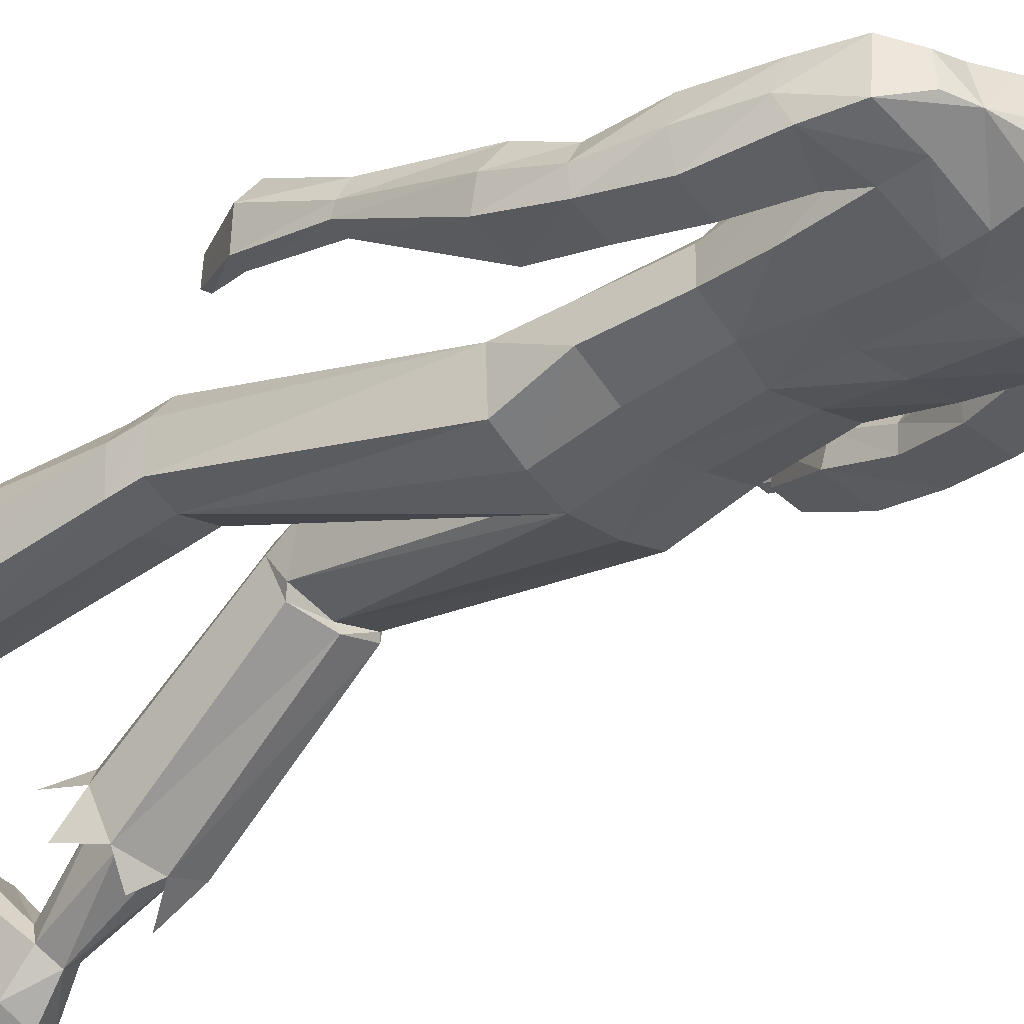
<metadata>
{"format":"obj","ext":"obj","renderer":"f3d","projection":"perspective","resolution":1024,"background":"white","views":[{"elev":-31.1,"azim":129.1,"up":"+Z"}]}
</metadata>
<code>
o MilkShape3D_Mesh
v 0.01349 0.7864 0.1734
v 0.02602 0.7916 0.1749
v 0.01626 0.7922 0.1918
v 0.01339 0.7922 0.1918
v 0.04043 0.7317 0.1496
v 0.04658 0.7765 0.1618
v 0.01374 0.7272 0.1573
v 0.01324 0.8426 0.1922
v 0.01619 0.8426 0.1922
v 0.01934 0.8365 0.1897
v 0.05079 0.8328 0.1758
v 0.05596 0.8051 0.1696
v 0.0707 0.8244 0.1671
v 0.07485 0.8614 0.1601
v 0.05262 0.8524 0.1766
v 0.05042 0.8616 0.191
v 0.01311 0.8717 0.2018
v 0.06089 0.9015 0.1855
v 0.013 0.914 0.1991
v 0.01396 0.7377 0.09808
v 0.04129 0.7385 0.09839
v 0.007749 0.682 0.09236
v 0.05511 0.7174 0.08112
v 0.0598 0.9356 0.174
v 0.01297 0.9461 0.1832
v 0.07121 0.807 0.06538
v 0.06671 0.7897 0.1212
v 0.0646 0.784 0.05911
v 0.0811 0.7359 0.00489
v 0.09506 0.9002 0.08371
v 0.08601 0.8825 0.1009
v 0.09521 0.8834 0.05974
v 0.08618 0.8446 0.08798
v 0.09531 0.8403 0.06613
v 0.08707 0.8402 0.0661
v 0.08266 0.8449 0.1305
v 0.07687 0.8722 0.04393
v 0.08697 0.8834 0.05971
v 0.07219 0.9086 0.04344
v 0.08682 0.9001 0.08367
v 0.06823 0.9651 0.07475
v 0.07075 0.9643 0.1289
v 0.04696 0.7975 0.02619
v 0.04686 0.8198 0.03581
v 0.04677 0.8478 0.03749
v 0.0527 0.849 0.04496
v 0.01384 0.8748 0.0293
v 0.01374 0.916 0.02154
v 0.01354 0.9615 0.03746
v 0.01333 0.9903 0.06664
v 0.01306 0.9864 0.1332
v 0.01392 0.8507 0.02631
v 0.01403 0.8214 0.02072
v 0.01416 0.7992 0.006383
v 0.0894 0.7287 -0.03037
v 0.02562 0.7207 -0.05225
v 0.0144 0.7688 -0.03032
v 0.01053 0.7922 0.1918
v 0.000918 0.7916 0.1748
v -0.01291 0.7315 0.1493
v -0.01944 0.7763 0.1615
v 0.01029 0.8426 0.1922
v 0.007202 0.8365 0.1896
v -0.02411 0.8326 0.1755
v -0.02906 0.8048 0.1692
v -0.0439 0.8241 0.1667
v -0.0482 0.8611 0.1596
v -0.02607 0.8522 0.1763
v -0.02404 0.8614 0.1907
v -0.0347 0.9012 0.1851
v -0.01338 0.7383 0.09816
v -0.03472 0.7185 0.07031
v -0.03372 0.9354 0.1737
v -0.03931 0.7894 0.1207
v -0.04344 0.8067 0.06489
v -0.03663 0.7837 0.05868
v -0.04145 0.7374 -0.009847
v -0.06784 0.8829 0.05905
v -0.05899 0.8821 0.1003
v -0.068 0.8997 0.08302
v -0.06774 0.8398 0.06544
v -0.05882 0.8442 0.08737
v -0.0595 0.8398 0.06547
v -0.05566 0.8445 0.1299
v -0.0596 0.8829 0.05909
v -0.04931 0.8719 0.0434
v -0.04484 0.9082 0.04295
v -0.05976 0.8997 0.08305
v -0.04148 0.9647 0.07428
v -0.04445 0.9639 0.1284
v -0.0188 0.7973 0.02592
v -0.01891 0.8196 0.03553
v -0.02501 0.8487 0.04463
v -0.019 0.8476 0.03721
v -0.04132 0.7303 -0.04609
v 0.3409 -0.05079 0.1629
v 0.3425 0.06874 0.1091
v 0.323 0.06312 0.1083
v 0.3727 -0.05924 0.1189
v 0.3567 0.06124 0.07741
v 0.3116 -0.06585 0.1138
v 0.3127 -0.006508 0.0966
v 0.3215 0.04755 0.05689
v 0.3327 -0.07769 0.06576
v 0.3543 0.0535 0.05918
v 0.3619 -0.07275 0.06754
v 0.2959 -0.1489 0.1725
v 0.3166 -0.05384 0.1606
v 0.2842 -0.1421 0.1701
v 0.2832 -0.1474 0.1328
v 0.3054 -0.1621 0.1381
v 0.2928 -0.1611 0.096
v 0.3038 -0.167 0.09809
v 0.3186 0.003264 0.1372
v 0.2752 -0.05539 0.1187
v 0.2891 -0.05539 0.1443
v 0.2701 -0.04887 0.1369
v 0.2909 -0.06096 0.1222
v 0.2835 0.01463 0.1078
v 0.3193 0.05874 0.09627
v 0.3167 0.05233 0.07492
v 0.2895 0.004353 0.09195
v 0.3038 -0.001875 0.1352
v 0.2211 0.6636 0.05082
v 0.2642 0.6239 -0.01019
v 0.2225 0.6706 0.00067
v 0.2536 0.6219 0.07009
v 0.2916 0.5334 0.02148
v 0.2741 0.543 0.06928
v 0.2821 0.5503 -0.01731
v 0.1865 0.6331 -0.03635
v 0.1839 0.6927 -0.008361
v 0.1755 0.6712 0.05933
v 0.1701 0.6237 0.09943
v 0.17 0.5553 0.09348
v 0.1867 0.5741 -0.04377
v 0.1869 0.5135 0.05856
v 0.1792 0.536 -0.001746
v 0.1929 0.516 0.008437
v 0.1977 0.518 -0.03065
v 0.2929 0.4279 0.0716
v 0.2185 0.4181 0.06212
v 0.2105 0.4184 0.00216
v 0.3173 0.4338 0.01614
v 0.231 0.4233 -0.04113
v 0.3032 0.4327 -0.03193
v 0.3066 0.3249 0.05303
v 0.2638 0.3165 0.04742
v 0.247 0.3172 -0.000923
v 0.335 0.3302 0.01061
v 0.2572 0.3207 -0.03565
v 0.3294 0.3294 -0.02649
v 0.321 0.25 0.08137
v 0.2696 0.2419 0.07766
v 0.249 0.2252 0.02308
v 0.3546 0.238 0.03209
v 0.2609 0.2151 -0.01704
v 0.3474 0.2236 -0.009318
v -0.3467 0.07779 0.08111
v -0.3262 0.08189 0.09953
v -0.341 0.08358 0.09697
v -0.3163 0.07503 0.08594
v -0.3395 0.07151 0.06873
v -0.32 0.06968 0.07191
v -0.3173 0.1259 0.08488
v -0.3321 0.1276 0.08232
v -0.3378 0.1218 0.06646
v -0.3074 0.119 0.07129
v -0.3306 0.1155 0.05408
v -0.3111 0.1137 0.05726
v -0.3055 0.1404 0.1065
v -0.3425 0.1446 0.1001
v -0.3568 0.1301 0.06041
v -0.2806 0.1232 0.07249
v -0.3387 0.1144 0.02945
v -0.29 0.1098 0.03741
v 0.1587 -0.9934 0.1702
v 0.1394 -0.9902 0.1174
v 0.2382 -0.9927 0.1581
v 0.2559 -0.988 0.08261
v 0.1492 -0.9782 -0.05795
v 0.236 -0.9776 -0.0678
v 0.1954 -0.9764 -0.08718
v 0.159 -0.8916 0.01569
v 0.1342 -0.7252 0.04717
v 0.1143 -0.7276 0.01776
v 0.1476 -0.8943 -0.01975
v 0.196 -0.8862 0.01115
v 0.1925 -0.7189 0.04002
v 0.2054 -0.8849 -0.03245
v 0.2055 -0.7167 -0.002377
v 0.1111 -0.732 -0.052
v 0.1767 -0.8917 -0.05087
v 0.2018 -0.7194 -0.05829
v 0.1593 -0.7273 -0.06865
v 0.1567 -0.9687 0.1718
v 0.1375 -0.9654 0.1189
v 0.2362 -0.968 0.1597
v 0.2539 -0.9632 0.08262
v 0.1478 -0.9562 -0.05657
v 0.2346 -0.9555 -0.06643
v 0.194 -0.9543 -0.08581
v -0.212 -0.9452 -0.1529
v -0.1133 -0.9297 -0.1907
v -0.1325 -0.9498 -0.1417
v -0.2297 -0.9165 -0.2229
v -0.123 -0.8622 -0.3529
v -0.2099 -0.8585 -0.3621
v -0.1692 -0.8511 -0.38
v -0.08813 -0.6639 -0.1733
v -0.108 -0.6765 -0.1466
v -0.1329 -0.8048 -0.257
v -0.1214 -0.7895 -0.2891
v -0.1663 -0.6675 -0.1496
v -0.1699 -0.798 -0.2583
v -0.1793 -0.6444 -0.1853
v -0.1793 -0.775 -0.2954
v -0.08492 -0.6328 -0.2359
v -0.1506 -0.7717 -0.3148
v -0.1756 -0.6187 -0.235
v -0.1331 -0.6204 -0.2479
v -0.1305 -0.9268 -0.1323
v -0.1113 -0.9068 -0.1813
v -0.2101 -0.9223 -0.1435
v -0.2278 -0.893 -0.215
v -0.1217 -0.8417 -0.3446
v -0.2085 -0.838 -0.3537
v -0.1678 -0.8306 -0.3717
v 0.007837 0.01707 0.04563
v 0.07352 0.03601 0.05657
v 0.01308 0.1624 0.07707
v 0.07742 0.1526 0.06492
v 0.1609 0.08928 0.000657
v 0.1536 0.1932 0.009112
v 0.1607 0.09231 -0.09074
v 0.1634 0.2027 -0.0519
v 0.07462 -0.335 0.07685
v 0.01044 -0.04893 0.004552
v 0.1043 -0.3291 0.111
v 0.175 -0.3227 0.09738
v 0.2109 -0.3236 0.05207
v 0.01825 -0.01717 -0.0928
v 0.06982 -0.3474 -0.0042
v 0.2053 -0.3324 -0.013
v 0.1095 -0.3909 0.1033
v 0.07977 -0.3926 0.06491
v 0.1774 -0.3863 0.08696
v 0.2161 -0.379 0.04124
v 0.07497 -0.3978 -0.01691
v 0.2105 -0.382 -0.02435
v 0.118 -0.7118 0.07085
v 0.08835 -0.7153 0.02927
v 0.2052 -0.7032 0.06076
v 0.2246 -0.7003 0.000828
v 0.08355 -0.7215 -0.06934
v 0.2191 -0.704 -0.07821
v 0.1373 -0.7513 0.06494
v 0.2336 -0.764 -0.03659
v 0.2556 -0.7951 0.04662
v 0.09194 -0.7772 0.09154
v 0.06997 -0.7817 -0.008232
v -0.05841 0.03716 0.04637
v -0.06154 0.1538 0.05417
v -0.1353 0.09184 -0.02225
v -0.1275 0.1957 -0.01262
v -0.1277 0.2052 -0.07441
v -0.1209 0.09475 -0.1125
v -0.04846 -0.345 0.0638
v -0.07815 -0.34 0.09806
v -0.1489 -0.3333 0.08464
v -0.1847 -0.3329 0.03932
v -0.04366 -0.3553 -0.01754
v -0.1792 -0.3401 -0.02595
v -0.0833 -0.415 0.0692
v -0.05361 -0.3974 0.03507
v -0.1513 -0.4029 0.05734
v -0.1899 -0.3738 0.02138
v -0.04881 -0.3609 -0.03838
v -0.1843 -0.3436 -0.03694
v -0.09188 -0.6768 -0.1194
v -0.06219 -0.659 -0.1571
v -0.1791 -0.6643 -0.1238
v -0.1985 -0.6318 -0.1742
v -0.05739 -0.615 -0.2456
v -0.1929 -0.5955 -0.2446
v -0.1111 -0.708 -0.1442
v -0.2075 -0.6682 -0.2385
v -0.2294 -0.7368 -0.182
v -0.06578 -0.7437 -0.1341
v -0.04381 -0.6977 -0.2228
v 0.02193 0.0815 -0.1294
v 0.01308 0.1905 -0.09724
v 0.09658 0.08881 -0.117
v 0.08774 0.2002 -0.08348
v 0.1419 -0.3432 -0.02421
v 0.147 -0.3918 -0.03647
v 0.1556 -0.715 -0.09287
v 0.1924 -0.7815 -0.0993
v 0.1194 -0.7519 -0.1039
v -0.05361 0.09011 -0.1286
v -0.04811 0.2014 -0.09398
v -0.1157 -0.3506 -0.03744
v -0.1209 -0.346 -0.05233
v -0.1295 -0.5976 -0.2627
v -0.1663 -0.652 -0.3016
v -0.09325 -0.6241 -0.2907
v 0.006515 0.3342 0.09819
v 0.09267 0.3337 0.06955
v 0.11 0.4353 0.1058
v 0.005477 0.4395 0.1234
v 0.1174 0.5525 0.1214
v 0.001303 0.5627 0.1337
v 0.1248 0.6391 0.09203
v 0.1433 0.3356 0.02067
v 0.1599 0.4422 0.03123
v 0.1289 0.7024 0.05637
v -0.07421 0.3352 0.05665
v -0.09519 0.4371 0.08997
v -0.1088 0.5553 0.09421
v -0.1069 0.642 0.06418
v -0.1167 0.3379 0.00057
v -0.1329 0.4447 0.008583
v -0.1532 0.5593 0.05462
v -0.153 0.6277 0.06057
v -0.1476 0.6752 0.02047
v -0.1009 0.7052 0.02874
v -0.1453 0.5388 -0.02684
v -0.1392 0.6967 -0.04722
v -0.1641 0.5253 0.03609
v 0.153 0.3421 -0.0383
v 0.1711 0.448 -0.04689
v 0.08755 0.3404 -0.06539
v 0.08923 0.4475 -0.07504
v 0.09581 0.5818 -0.07958
v 0.09544 0.6362 -0.07094
v 0.09391 0.6956 -0.05209
v 0.02036 0.3275 -0.08163
v 0.02112 0.4336 -0.07959
v 0.02745 0.5717 -0.0828
v 0.02756 0.6304 -0.0777
v 0.0265 0.6881 -0.0629
v -0.117 0.3444 -0.05918
v -0.1318 0.4506 -0.07031
v -0.1364 0.5781 -0.08263
v -0.04829 0.3416 -0.07589
v -0.04662 0.4487 -0.08555
v -0.03946 0.5835 -0.09585
v -0.1366 0.6371 -0.07521
v -0.03983 0.6379 -0.08721
v -0.04136 0.6973 -0.06836
v -0.1582 0.519 -0.01372
v -0.1788 0.6699 -0.05446
v -0.2186 0.6219 -0.06677
v -0.1895 0.6717 -0.004976
v -0.2272 0.634 0.01285
v -0.2502 0.5561 0.02063
v -0.2563 0.5383 -0.02759
v -0.2374 0.5481 -0.06533
v -0.1536 0.5141 -0.05255
v -0.2736 0.4432 0.03798
v -0.1996 0.4319 0.04822
v -0.1778 0.4218 -0.007287
v -0.2842 0.4393 -0.02187
v -0.1874 0.419 -0.05437
v -0.2592 0.4299 -0.06431
v -0.2869 0.3385 0.03447
v -0.2442 0.3294 0.04071
v -0.2166 0.3216 -0.001656
v -0.3043 0.3364 -0.01374
v -0.2183 0.3189 -0.03789
v -0.2902 0.329 -0.04773
v -0.3095 0.2617 0.06704
v -0.2588 0.2532 0.0764
v -0.2264 0.2311 0.03012
v -0.3308 0.2448 0.01265
v -0.2288 0.217 -0.01049
v -0.3144 0.2263 -0.02427
f 1 2 3
f 4 1 3
f 1 5 6
f 1 6 2
f 5 1 7
f 3 8 4
f 3 9 8
f 3 2 10
f 10 9 3
f 2 11 10
f 2 6 12
f 12 11 2
f 12 13 11
f 13 14 11
f 10 11 15
f 11 14 15
f 14 16 15
f 15 16 10
f 16 9 10
f 9 17 8
f 9 16 17
f 16 18 17
f 18 19 17
f 16 14 18
f 20 5 7
f 20 21 5
f 20 22 21
f 22 23 21
f 19 24 25
f 19 18 24
f 5 26 27
f 5 21 26
f 21 28 26
f 21 23 28
f 23 29 28
f 30 31 32
f 33 34 32
f 31 33 32
f 33 26 35
f 33 36 27
f 27 6 5
f 6 27 12
f 27 36 13
f 27 13 12
f 36 14 13
f 27 26 33
f 36 33 31
f 35 37 38
f 37 39 38
f 39 40 38
f 39 41 40
f 40 41 42
f 42 24 31
f 24 18 31
f 42 31 40
f 18 14 31
f 31 14 36
f 28 29 43
f 28 43 26
f 43 44 26
f 26 44 35
f 44 45 46
f 46 37 35
f 45 47 37
f 47 39 37
f 47 48 39
f 48 49 39
f 49 41 39
f 41 49 50
f 42 41 50
f 50 51 42
f 51 25 42
f 25 24 42
f 46 35 44
f 46 45 37
f 45 52 47
f 44 53 45
f 53 52 45
f 43 53 44
f 43 54 53
f 55 56 57
f 29 55 43
f 55 57 43
f 57 54 43
f 33 35 34
f 30 40 31
f 34 35 38
f 34 38 32
f 32 38 40
f 32 40 30
f 59 1 58
f 1 4 58
f 1 60 7
f 1 61 60
f 1 59 61
f 4 8 58
f 8 62 58
f 63 59 58
f 58 62 63
f 63 64 59
f 65 61 59
f 59 64 65
f 64 66 65
f 64 67 66
f 68 64 63
f 68 67 64
f 68 69 67
f 63 69 68
f 63 62 69
f 8 17 62
f 17 69 62
f 17 70 69
f 17 19 70
f 70 67 69
f 7 60 20
f 60 71 20
f 71 22 20
f 71 72 22
f 25 73 19
f 73 70 19
f 74 75 60
f 75 71 60
f 75 76 71
f 76 72 71
f 76 77 72
f 78 79 80
f 78 81 82
f 78 82 79
f 83 75 82
f 74 84 82
f 60 61 74
f 65 74 61
f 66 84 74
f 65 66 74
f 66 67 84
f 82 75 74
f 79 82 84
f 85 86 83
f 85 87 86
f 85 88 87
f 88 89 87
f 90 89 88
f 79 73 90
f 79 70 73
f 88 79 90
f 79 67 70
f 84 67 79
f 91 77 76
f 75 91 76
f 75 92 91
f 83 92 75
f 93 94 92
f 83 86 93
f 86 47 94
f 86 87 47
f 87 48 47
f 87 49 48
f 87 89 49
f 50 49 89
f 50 89 90
f 90 51 50
f 90 25 51
f 90 73 25
f 92 83 93
f 86 94 93
f 47 52 94
f 94 53 92
f 94 52 53
f 92 53 91
f 53 54 91
f 57 56 95
f 91 95 77
f 91 57 95
f 91 54 57
f 81 83 82
f 79 88 80
f 85 83 81
f 78 85 81
f 88 85 78
f 80 88 78
f 96 97 98
f 99 100 97
f 99 97 96
f 101 102 103
f 101 103 104
f 104 103 105
f 104 105 106
f 106 105 100
f 106 100 99
f 107 96 108
f 107 108 109
f 109 108 101
f 109 101 110
f 111 99 96
f 111 96 107
f 110 101 104
f 110 104 112
f 112 104 106
f 112 106 113
f 113 106 99
f 113 99 111
f 108 96 114
f 98 114 96
f 115 116 117
f 101 108 102
f 115 118 116
f 114 102 108
f 119 120 121
f 119 121 122
f 119 98 120
f 119 114 98
f 123 114 119
f 122 121 102
f 102 114 123
f 117 119 122
f 117 122 115
f 116 123 119
f 116 119 117
f 115 122 102
f 115 102 118
f 118 102 123
f 118 123 116
f 102 121 103
f 107 109 110
f 107 110 111
f 111 110 112
f 111 112 113
f 124 125 126
f 124 127 125
f 128 127 129
f 125 128 130
f 127 128 125
f 125 131 132
f 125 132 126
f 124 132 133
f 126 132 124
f 124 133 134
f 124 134 127
f 127 134 135
f 127 135 129
f 130 136 131
f 130 131 125
f 129 135 137
f 137 138 139
f 139 136 140
f 140 136 130
f 141 129 137
f 141 137 142
f 142 137 139
f 142 139 143
f 144 128 129
f 144 129 141
f 143 139 140
f 143 140 145
f 145 140 130
f 145 130 146
f 146 130 128
f 146 128 144
f 147 141 142
f 147 142 148
f 148 142 143
f 148 143 149
f 150 144 141
f 150 141 147
f 149 143 145
f 149 145 151
f 151 145 146
f 151 146 152
f 152 146 144
f 152 144 150
f 153 147 148
f 153 148 154
f 154 148 149
f 154 149 155
f 156 150 147
f 156 147 153
f 155 149 151
f 155 151 157
f 157 151 152
f 157 152 158
f 158 152 150
f 158 150 156
f 97 153 154
f 97 154 98
f 98 154 155
f 98 155 121
f 100 156 153
f 100 153 97
f 121 155 157
f 121 157 103
f 103 157 158
f 103 158 105
f 105 158 156
f 105 156 100
f 159 160 161
f 159 162 160
f 159 163 162
f 162 163 164
f 160 165 166
f 160 166 161
f 161 166 167
f 161 167 159
f 162 168 165
f 162 165 160
f 159 167 169
f 159 169 163
f 163 169 170
f 163 170 164
f 164 170 168
f 164 168 162
f 165 171 172
f 165 172 166
f 166 172 173
f 166 173 167
f 168 174 171
f 168 171 165
f 167 173 175
f 167 175 169
f 169 175 176
f 169 176 170
f 170 176 174
f 170 174 168
f 177 178 179
f 178 180 179
f 178 181 180
f 181 182 180
f 181 183 182
f 184 185 186
f 184 186 187
f 188 189 185
f 188 185 184
f 190 191 189
f 190 189 188
f 187 186 192
f 187 192 193
f 190 194 191
f 193 194 190
f 193 192 195
f 193 195 194
f 196 184 187
f 196 187 197
f 198 188 184
f 198 184 196
f 199 190 188
f 199 188 198
f 200 187 193
f 197 187 200
f 201 193 190
f 201 190 199
f 200 193 202
f 202 193 201
f 177 196 197
f 177 197 178
f 179 198 196
f 179 196 177
f 180 199 198
f 180 198 179
f 178 197 200
f 178 200 181
f 182 201 199
f 182 199 180
f 181 200 202
f 181 202 183
f 183 202 201
f 183 201 182
f 203 204 205
f 203 206 204
f 206 207 204
f 206 208 207
f 208 209 207
f 210 211 212
f 213 210 212
f 211 214 215
f 212 211 215
f 214 216 217
f 215 214 217
f 218 210 213
f 219 218 213
f 216 220 217
f 217 220 219
f 221 218 219
f 220 221 219
f 213 212 222
f 223 213 222
f 212 215 224
f 222 212 224
f 215 217 225
f 224 215 225
f 219 213 226
f 226 213 223
f 217 219 227
f 225 217 227
f 228 219 226
f 227 219 228
f 223 222 205
f 204 223 205
f 222 224 203
f 205 222 203
f 224 225 206
f 203 224 206
f 226 223 204
f 207 226 204
f 225 227 208
f 206 225 208
f 228 226 207
f 209 228 207
f 227 228 209
f 208 227 209
f 229 230 231
f 230 232 231
f 230 233 232
f 233 234 232
f 233 235 236
f 236 234 233
f 237 229 238
f 239 229 237
f 239 230 229
f 240 230 239
f 240 233 230
f 241 233 240
f 237 238 242
f 237 242 243
f 244 235 233
f 244 233 241
f 245 239 237
f 245 237 246
f 247 240 239
f 247 239 245
f 248 241 240
f 248 240 247
f 246 237 243
f 246 243 249
f 250 244 241
f 250 241 248
f 251 245 246
f 251 246 252
f 253 247 245
f 253 245 251
f 253 248 247
f 254 248 253
f 252 246 249
f 252 249 255
f 256 250 248
f 256 248 254
f 185 251 252
f 185 252 186
f 189 253 251
f 189 251 185
f 191 254 253
f 191 253 189
f 186 252 255
f 186 255 192
f 194 256 254
f 194 254 191
f 257 253 251
f 254 258 256
f 253 259 254
f 260 251 252
f 261 252 255
f 231 262 229
f 231 263 262
f 263 264 262
f 263 265 264
f 266 267 264
f 264 265 266
f 238 229 268
f 268 229 269
f 229 262 269
f 269 262 270
f 262 264 270
f 270 264 271
f 242 238 268
f 272 242 268
f 264 267 273
f 271 264 273
f 268 269 274
f 275 268 274
f 269 270 276
f 274 269 276
f 270 271 277
f 276 270 277
f 272 268 275
f 278 272 275
f 271 273 279
f 277 271 279
f 275 274 280
f 281 275 280
f 274 276 282
f 280 274 282
f 276 277 282
f 282 277 283
f 278 275 281
f 284 278 281
f 277 279 285
f 283 277 285
f 281 280 211
f 210 281 211
f 280 282 214
f 211 280 214
f 282 283 216
f 214 282 216
f 284 281 210
f 218 284 210
f 283 285 220
f 216 283 220
f 280 282 286
f 285 287 283
f 283 288 282
f 281 280 289
f 284 281 290
f 291 292 293
f 293 292 294
f 293 294 236
f 236 235 293
f 295 293 235
f 295 235 244
f 243 242 291
f 295 291 293
f 243 291 295
f 249 243 295
f 249 295 296
f 296 295 244
f 296 244 250
f 255 249 296
f 255 296 297
f 297 296 250
f 297 250 256
f 192 255 297
f 192 297 195
f 195 297 256
f 195 256 194
f 297 256 298
f 297 299 255
f 300 292 291
f 301 292 300
f 266 301 300
f 300 267 266
f 267 300 302
f 273 267 302
f 291 242 272
f 300 291 302
f 302 291 272
f 302 272 278
f 303 302 278
f 273 302 303
f 279 273 303
f 303 278 284
f 304 303 284
f 279 303 304
f 285 279 304
f 304 284 218
f 221 304 218
f 285 304 221
f 220 285 221
f 305 285 304
f 284 306 304
f 307 232 308
f 231 232 307
f 308 309 307
f 307 309 310
f 309 311 310
f 310 311 312
f 311 22 312
f 311 313 22
f 232 234 308
f 308 234 314
f 314 309 308
f 314 315 309
f 315 135 309
f 309 135 311
f 135 134 311
f 134 313 311
f 313 134 133
f 313 133 316
f 313 316 23
f 22 313 23
f 138 135 315
f 133 132 316
f 316 132 29
f 316 29 23
f 137 135 138
f 317 263 307
f 307 263 231
f 307 318 317
f 310 318 307
f 310 319 318
f 312 319 310
f 312 22 319
f 22 320 319
f 317 265 263
f 321 265 317
f 317 318 321
f 318 322 321
f 318 323 322
f 319 323 318
f 319 324 323
f 319 320 324
f 325 324 320
f 326 325 320
f 72 326 320
f 72 320 22
f 322 323 327
f 326 328 325
f 77 328 326
f 72 77 326
f 327 323 329
f 234 330 314
f 234 236 330
f 330 315 314
f 330 331 315
f 331 138 315
f 138 331 136
f 236 294 330
f 294 332 330
f 332 331 330
f 332 333 331
f 333 136 331
f 333 334 136
f 334 131 136
f 334 335 131
f 335 132 131
f 335 336 132
f 132 336 55
f 55 29 132
f 294 292 332
f 292 337 332
f 337 333 332
f 337 338 333
f 338 334 333
f 338 339 334
f 339 335 334
f 339 340 335
f 340 336 335
f 340 341 336
f 341 55 336
f 341 56 55
f 139 138 136
f 321 342 265
f 342 266 265
f 321 322 342
f 322 343 342
f 322 327 343
f 344 343 327
f 342 301 266
f 342 345 301
f 342 343 345
f 343 346 345
f 343 344 346
f 344 347 346
f 344 348 347
f 348 349 347
f 348 328 349
f 328 350 349
f 95 350 328
f 328 77 95
f 345 292 301
f 345 337 292
f 345 346 337
f 346 338 337
f 346 347 338
f 347 339 338
f 347 349 339
f 349 340 339
f 349 350 340
f 350 341 340
f 350 95 341
f 95 56 341
f 344 327 351
f 352 353 354
f 353 355 354
f 356 355 357
f 358 357 353
f 353 357 355
f 328 348 353
f 352 328 353
f 354 328 352
f 355 324 354
f 323 324 355
f 356 323 355
f 348 344 358
f 353 348 358
f 329 323 356
f 351 327 329
f 359 344 351
f 358 344 359
f 329 356 360
f 361 329 360
f 351 329 361
f 362 351 361
f 356 357 363
f 360 356 363
f 359 351 362
f 364 359 362
f 358 359 364
f 365 358 364
f 357 358 365
f 363 357 365
f 361 360 366
f 367 361 366
f 362 361 367
f 368 362 367
f 360 363 369
f 366 360 369
f 364 362 368
f 370 364 368
f 365 364 370
f 371 365 370
f 363 365 371
f 369 363 371
f 367 366 372
f 373 367 372
f 368 367 373
f 374 368 373
f 366 369 375
f 372 366 375
f 370 368 374
f 376 370 374
f 371 370 376
f 377 371 376
f 369 371 377
f 375 369 377
f 373 372 172
f 171 373 172
f 374 373 171
f 174 374 171
f 372 375 173
f 172 372 173
f 376 374 174
f 176 376 174
f 377 376 176
f 175 377 176
f 375 377 175
f 173 375 175
f 325 328 354
f 324 325 354

</code>
